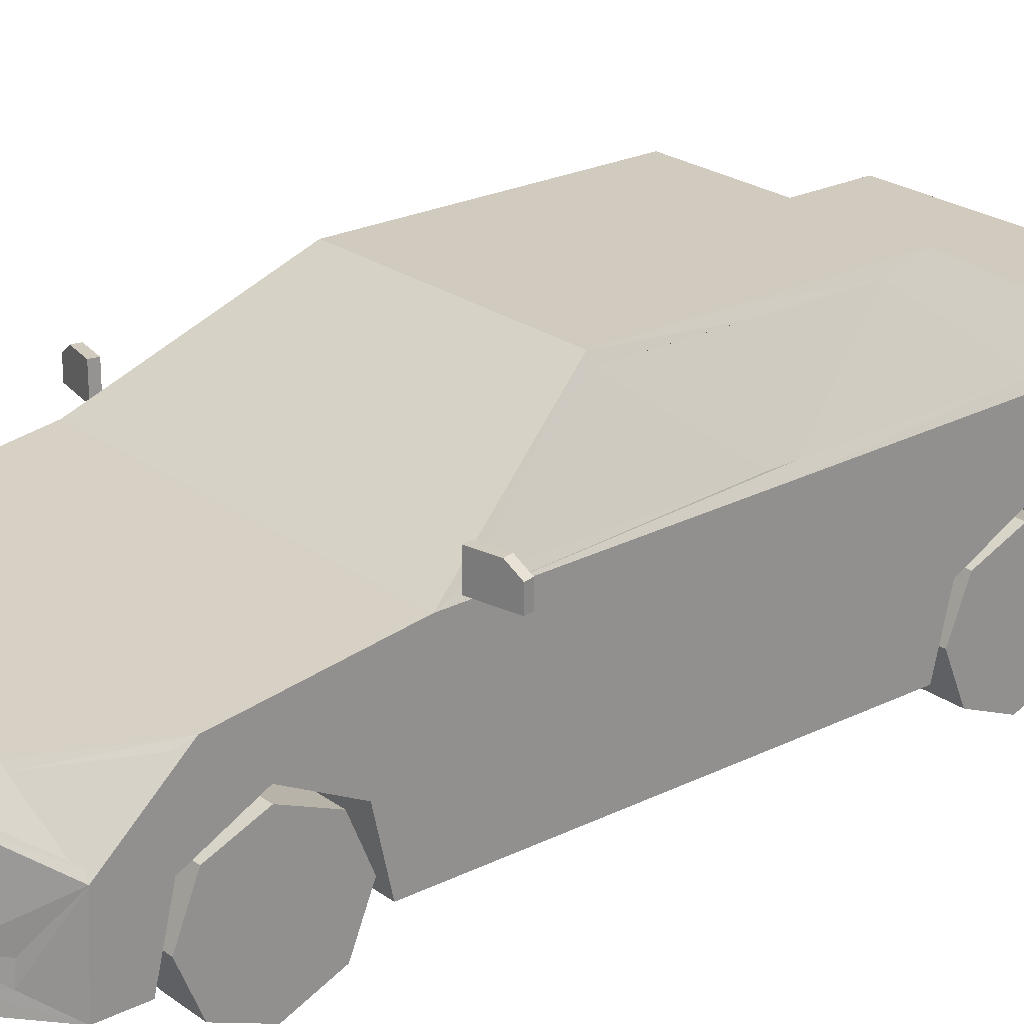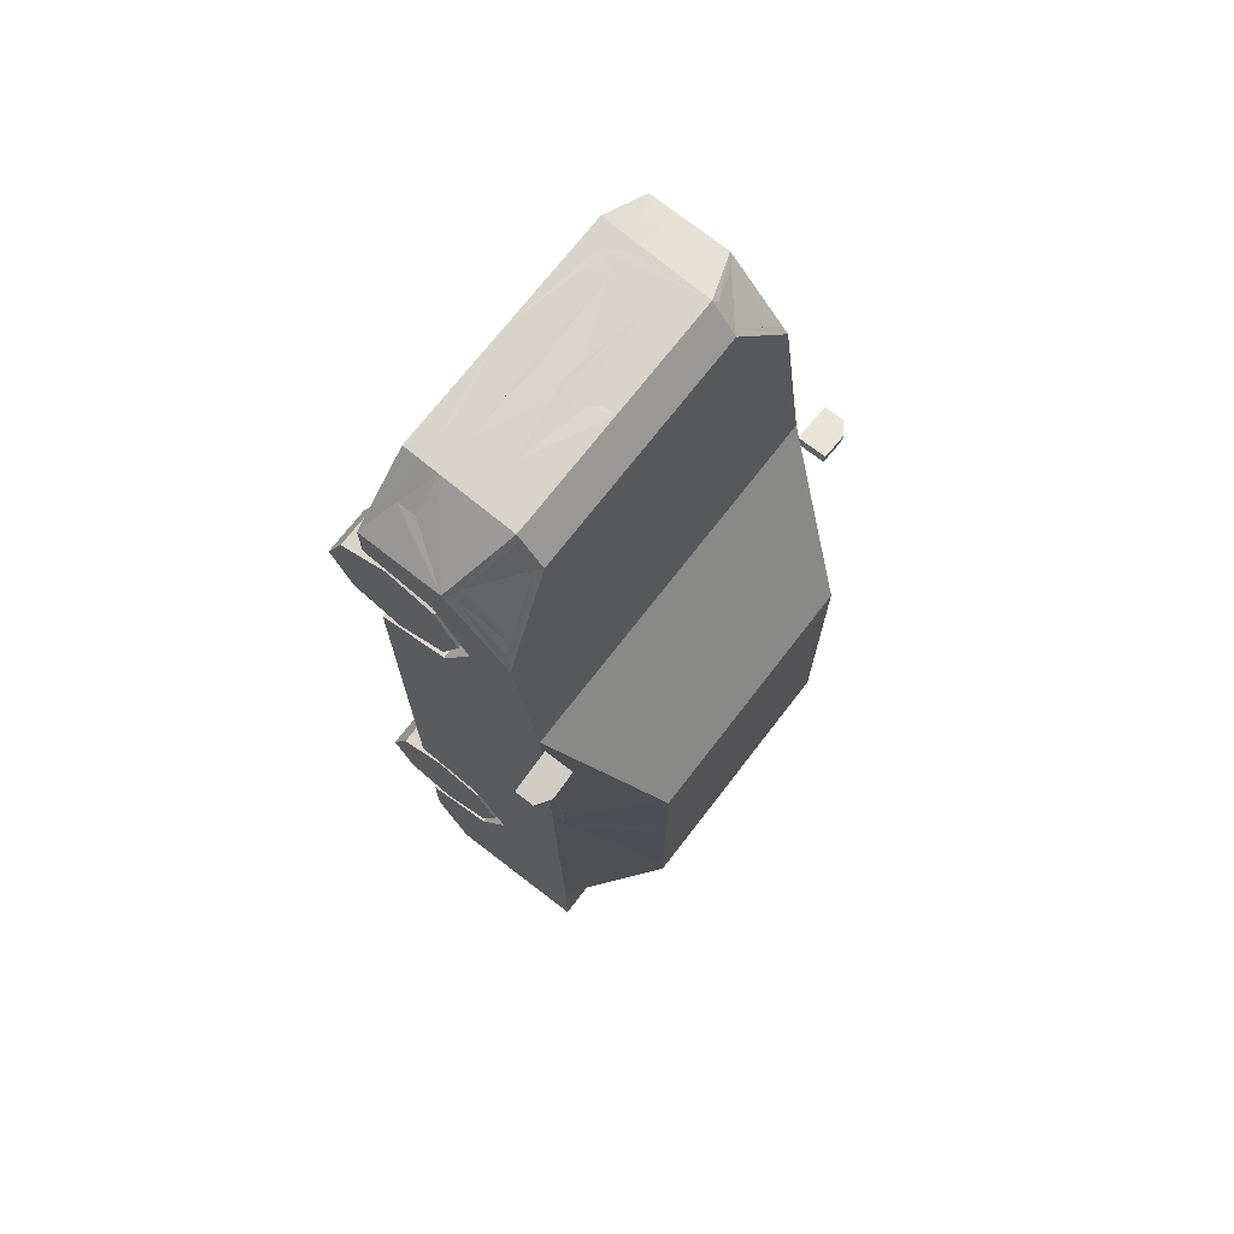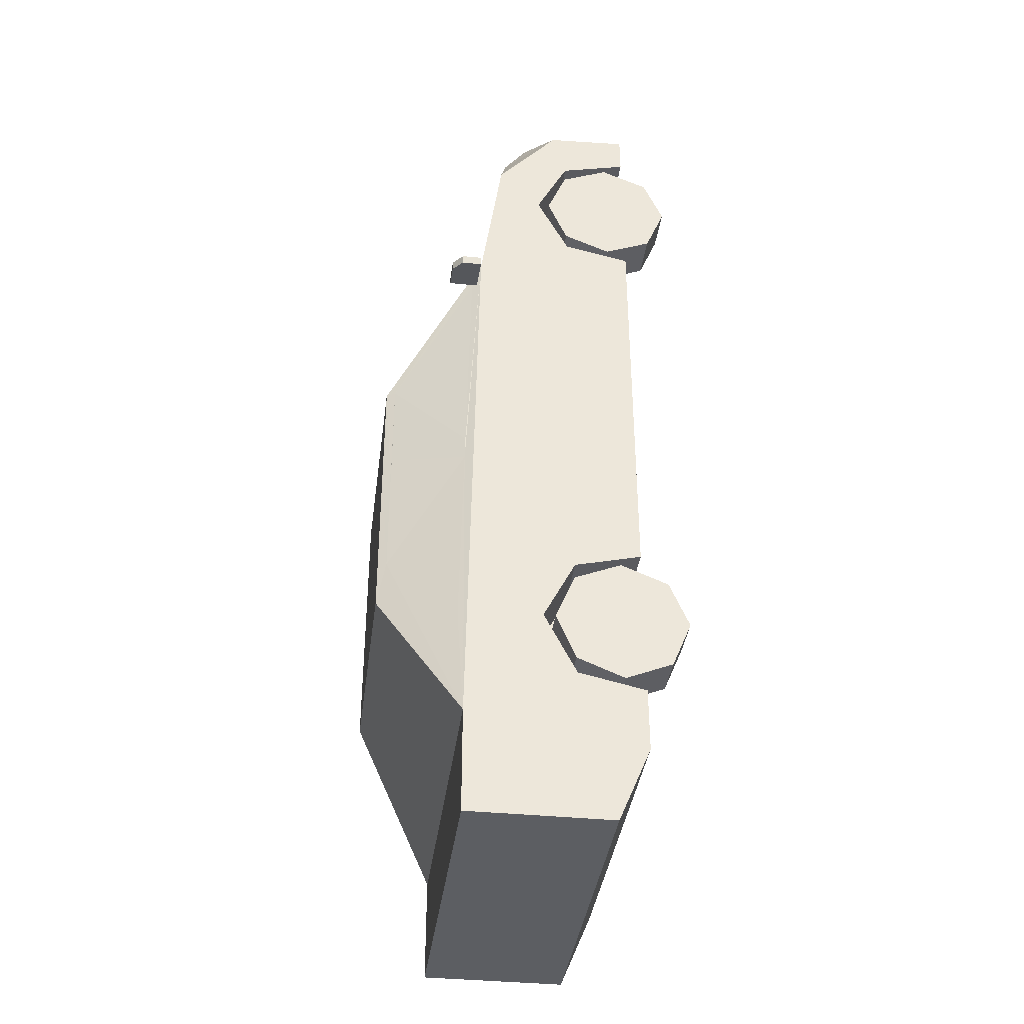
<metadata>
{"format":"obj","ext":"obj","renderer":"f3d","projection":"perspective","resolution":1024,"background":"white","views":[{"elev":23.4,"azim":50.2,"up":"+Y"},{"elev":71.5,"azim":127.6,"up":"+Z"},{"elev":-37.8,"azim":-97.3,"up":"+Z"}]}
</metadata>
<code>
o Sedan_03_Yellow
v 0.2504 0.2453 -0.3586
v 0.2504 0.315 -0.4939
v 0.2504 0.2453 -0.6324
v 0.2504 0.2453 0.886
v 0.2504 0.315 0.7506
v 0.2504 0.2453 0.6122
v 0.3889 0.4812 -0.9695
v 0.3613 0.4687 0.4981
v 0.3772 0.4951 -0.4975
v 0.2535 0.6512 0.2005
v 0.2793 0.6443 -0.3139
v 0.3889 0.1007 -0.8037
v 0.3889 0.1702 -0.9695
v 0.3889 0.315 0.7506
v 0.3889 0.2453 0.6122
v 0.3889 0.2453 0.886
v 0.2504 0.1007 0.58
v 0.3889 0.1007 0.58
v 0.2504 0.1007 0.9212
v 0.3889 0.1007 0.9212
v 0.3889 0.315 -0.4939
v 0.3889 0.2453 -0.6324
v 0.3889 0.2453 -0.3586
v 0.2504 0.1007 -0.6646
v 0.3889 0.1007 -0.6646
v 0.2504 0.1007 -0.3233
v 0.3889 0.1007 -0.3233
v 0.3889 0.1007 1.008
v 0.2573 0.1007 1.121
v 0.2688 0.3726 1.023
v 0.3776 0.3939 0.8788
v 0.3771 0.2888 0.9956
v 0.2694 0.335 1.072
v 0.2789 0.644 0.1822
v 0.3772 0.4769 0.4544
v 0.3775 0.486 -0.02066
v 0.2787 0.6439 -0.02066
v 0.3769 0.4867 -0.07391
v 0.3889 0.4571 0.517
v 0.2794 0.6444 -0.07391
v 0.2674 0.6628 0.1816
v 0.3484 0.5116 -0.6848
v 0.2537 0.6518 -0.4315
v 0.3889 0.4677 -0.04725
v 0.2674 0.6628 -0.04725
v 0.3889 0.4812 -0.7398
v 0.2674 0.6628 -0.4116
v 0.2573 0.3302 1.092
v 0.3889 0.2744 0.9988
v 0.3889 0.4089 0.8482
v 0.2573 0.3835 1.023
v 0.1598 0.2557 1.101
v 0.1872 0.1744 1.111
v 0.1642 0.1348 1.117
v 0.2573 0.1744 1.111
v 0.2573 0.1348 1.116
v 0.2084 0.1348 1.116
v 0.2378 0.1744 1.111
v 0.3889 0.3384 -0.9695
v 0.3889 0.4201 -0.9695
v 0.3889 0.4201 -0.8925
v 0.3889 0.3968 -0.8692
v 0.3889 0.3384 -0.9276
v 0.2751 0.4093 -0.9695
v 0.222 0.3384 -0.9695
v 0.1667 0.415 -0.9695
v 0.1325 0.3384 -0.9695
v 0.3401 0.2191 -0.9695
v 0.04676 0.1744 1.111
v 0.04676 0.229 1.105
v 0.04676 0.1792 1.11
v 0.05181 0.4037 -0.9695
v 0.05181 0.3515 -0.9695
v 0.01952 0.2846 1.096
v 0.3714 0.4185 -0.9695
v 0.3484 0.3384 -0.9695
v 0.3624 0.391 0.8989
v 0.3639 0.2945 1.005
v 0.3216 0.1744 1.056
v 0.3216 0.1348 1.06
v 0.1916 0.3235 1.093
v -0.2504 0.2453 -0.3586
v -0.2504 0.315 -0.4939
v -0.2504 0.2453 -0.6324
v -0.2504 0.2453 0.886
v -0.2504 0.315 0.7506
v -0.2504 0.2453 0.6122
v -0.3889 0.4812 -0.9695
v -0.3613 0.4687 0.4981
v -0.3772 0.4951 -0.4975
v -0.2535 0.6512 0.2005
v -0.2793 0.6443 -0.3139
v 0 0.1007 1.121
v 0 0.4812 -0.9695
v 0 0.4812 -0.7398
v -0.3889 0.1007 -0.8037
v -0.3889 0.1702 -0.9695
v -0.3889 0.315 0.7506
v -0.3889 0.2453 0.6122
v -0.3889 0.2453 0.886
v -0.2504 0.1007 0.58
v -0.3889 0.1007 0.58
v -0.2504 0.1007 0.9212
v -0.3889 0.1007 0.9212
v -0.3889 0.315 -0.4939
v -0.3889 0.2453 -0.6324
v -0.3889 0.2453 -0.3586
v -0.2504 0.1007 -0.6646
v -0.3889 0.1007 -0.6646
v -0.2504 0.1007 -0.3233
v -0.3889 0.1007 -0.3233
v 0 0.3302 1.092
v -0.3889 0.1007 1.008
v -0.2573 0.1007 1.121
v -0.2688 0.3726 1.023
v -0.3776 0.3939 0.8788
v -0.3771 0.2888 0.9956
v -0.2694 0.335 1.072
v -0.2789 0.644 0.1822
v -0.3772 0.4769 0.4544
v -0.3775 0.486 -0.02066
v -0.2787 0.6439 -0.02066
v -0.3769 0.4867 -0.07391
v -0.3889 0.4571 0.517
v -0.2794 0.6444 -0.07391
v -0.2674 0.6628 0.1816
v -0.3484 0.5116 -0.6848
v -0.2537 0.6518 -0.4315
v -0.3889 0.4677 -0.04725
v -0.2674 0.6628 -0.04725
v -0.3889 0.4812 -0.7398
v -0.2674 0.6628 -0.4116
v 0 0.5116 -0.6848
v -0.2573 0.3302 1.092
v -0.3889 0.2744 0.9988
v -0.3889 0.4089 0.8482
v -0.2573 0.3835 1.023
v 0 0.2333 1.104
v -0.1598 0.2557 1.101
v 0 0.1348 1.117
v -0.1872 0.1744 1.111
v -0.1642 0.1348 1.117
v -0.2573 0.1744 1.111
v -0.2573 0.1348 1.116
v -0.2084 0.1348 1.116
v -0.2378 0.1744 1.111
v -0.3889 0.3384 -0.9695
v -0.3889 0.4201 -0.9695
v -0.3889 0.4201 -0.8925
v -0.3889 0.3968 -0.8692
v -0.3889 0.3384 -0.9276
v -0.2751 0.4093 -0.9695
v -0.222 0.3384 -0.9695
v 0 0.3384 -0.9695
v 0 0.415 -0.9695
v -0.1667 0.415 -0.9695
v -0.1325 0.3384 -0.9695
v 0 0.2191 -0.9695
v -0.3401 0.2191 -0.9695
v 0 0.229 1.105
v -0.04676 0.1744 1.111
v -0.04676 0.229 1.105
v -0.04676 0.1792 1.11
v 0 0.3515 -0.9695
v 0 0.4037 -0.9695
v -0.05181 0.4037 -0.9695
v -0.05181 0.3515 -0.9695
v 0 0.3032 1.094
v 0 0.2659 1.099
v -0.01952 0.2846 1.096
v -0.3714 0.4185 -0.9695
v -0.3484 0.3384 -0.9695
v -0.3624 0.391 0.8989
v -0.3639 0.2945 1.005
v -0.3216 0.1744 1.056
v -0.3216 0.1348 1.06
v -0.1916 0.3235 1.093
v 0.3874 0.4661 0.4733
v 0.3874 0.5303 0.4733
v 0.3838 0.4661 0.4554
v 0.3838 0.5303 0.4554
v 0.4767 0.4661 0.4554
v 0.4731 0.4661 0.4376
v 0.4767 0.509 0.4554
v 0.4471 0.5303 0.4613
v 0.4436 0.5303 0.4435
v 0.4731 0.509 0.4376
v -0.3874 0.4661 0.4733
v -0.3874 0.5303 0.4733
v -0.3838 0.4661 0.4554
v -0.3838 0.5303 0.4554
v -0.4767 0.4661 0.4554
v -0.4731 0.4661 0.4376
v -0.4767 0.509 0.4554
v -0.4471 0.5303 0.4613
v -0.4436 0.5303 0.4435
v -0.4731 0.509 0.4376
f 2 23 1
f 3 21 2
f 24 22 3
f 5 16 4
f 6 14 5
f 17 15 6
f 65 68 67
f 36 34 35
f 95 7 94
f 97 12 96
f 161 142 54
f 123 122 125
f 45 132 130
f 151 105 136
f 19 16 20
f 3 1 26
f 26 23 27
f 164 166 72
f 145 141 139
f 32 77 78
f 80 28 49
f 8 91 89
f 69 163 161
f 97 158 68
f 49 16 14
f 38 11 40
f 132 131 92
f 51 39 136
f 19 93 103
f 42 95 133
f 136 135 116
f 52 112 74
f 39 41 8
f 58 56 55
f 80 55 56
f 61 63 59
f 59 75 60
f 66 67 72
f 168 169 74
f 6 4 19
f 137 112 48
f 76 64 75
f 78 30 33
f 107 83 82
f 105 84 83
f 84 109 108
f 100 86 85
f 98 87 86
f 99 101 87
f 157 159 153
f 119 121 120
f 160 163 70
f 132 128 131
f 103 100 85
f 83 108 110
f 86 101 103
f 110 107 82
f 35 41 39
f 117 173 116
f 135 113 175
f 126 89 91
f 92 123 125
f 124 119 120
f 9 46 47
f 32 48 49
f 30 50 51
f 118 137 115
f 170 112 139
f 144 146 143
f 143 176 144
f 147 150 149
f 147 171 172
f 167 157 156
f 152 172 171
f 174 115 173
f 179 180 178
f 184 179 178
f 181 187 183
f 180 182 178
f 187 182 183
f 185 187 186
f 181 185 186
f 190 189 188
f 188 195 194
f 193 196 191
f 190 192 193
f 192 197 193
f 197 195 196
f 195 191 196
f 52 53 57
f 37 38 40
f 43 133 127
f 2 21 23
f 3 22 21
f 24 25 22
f 5 14 16
f 6 15 14
f 17 18 15
f 94 7 60
f 94 60 75
f 66 155 94
f 158 154 67
f 66 94 75
f 68 158 67
f 66 75 64
f 65 76 59
f 66 64 65
f 59 13 68
f 67 66 65
f 65 59 68
f 36 37 34
f 88 131 95
f 95 46 7
f 94 88 95
f 97 13 12
f 53 69 161
f 161 141 142
f 142 140 54
f 54 53 161
f 123 121 122
f 130 126 41
f 45 47 132
f 130 41 45
f 129 131 88
f 88 148 149
f 129 88 149
f 136 124 129
f 113 135 136
f 100 104 113
f 100 113 136
f 136 129 149
f 136 149 150
f 98 100 136
f 111 102 99
f 99 98 136
f 136 150 151
f 151 147 97
f 97 96 109
f 97 109 106
f 111 99 136
f 107 111 136
f 151 97 106
f 105 107 136
f 151 106 105
f 19 4 16
f 26 24 3
f 3 2 1
f 26 1 23
f 164 167 166
f 166 165 72
f 72 73 164
f 177 112 134
f 134 143 146
f 145 144 114
f 134 146 145
f 139 177 134
f 160 138 139
f 162 160 139
f 139 134 145
f 145 114 93
f 93 140 142
f 141 161 163
f 145 93 142
f 141 163 162
f 145 142 141
f 141 162 139
f 32 31 77
f 49 48 55
f 49 55 79
f 56 29 28
f 49 79 80
f 80 56 28
f 8 10 91
f 69 71 163
f 68 13 97
f 97 159 158
f 18 27 23
f 18 23 21
f 15 18 21
f 22 25 12
f 14 15 21
f 22 12 13
f 21 22 13
f 13 59 63
f 13 63 62
f 21 13 62
f 61 60 7
f 21 62 61
f 14 21 61
f 61 7 46
f 44 39 50
f 61 46 44
f 14 61 44
f 44 50 49
f 49 28 20
f 49 20 16
f 14 44 49
f 38 9 11
f 92 125 130
f 131 129 123
f 131 123 90
f 92 130 132
f 131 90 92
f 136 137 51
f 51 50 39
f 39 124 136
f 108 109 96
f 96 12 25
f 96 25 24
f 108 96 24
f 26 27 18
f 108 24 26
f 102 111 110
f 110 108 26
f 26 18 17
f 19 20 28
f 110 26 17
f 19 28 29
f 110 17 19
f 101 102 110
f 113 104 103
f 101 110 19
f 114 113 103
f 103 101 19
f 19 29 93
f 93 114 103
f 42 46 95
f 135 134 118
f 135 118 174
f 115 137 136
f 116 173 115
f 135 174 117
f 116 115 136
f 135 117 116
f 169 138 52
f 52 81 112
f 112 168 74
f 74 169 52
f 8 89 124
f 41 126 91
f 41 91 10
f 8 124 39
f 41 10 8
f 58 57 56
f 80 79 55
f 59 60 61
f 61 62 63
f 59 76 75
f 165 155 66
f 67 154 164
f 67 164 73
f 72 165 66
f 67 73 72
f 168 170 169
f 19 17 6
f 6 5 4
f 48 51 137
f 137 134 112
f 76 65 64
f 78 77 30
f 107 105 83
f 105 106 84
f 84 106 109
f 100 98 86
f 98 99 87
f 99 102 101
f 148 88 94
f 94 155 156
f 157 154 158
f 148 94 156
f 157 158 159
f 171 148 156
f 152 171 156
f 159 97 147
f 147 172 153
f 152 156 157
f 159 147 153
f 153 152 157
f 119 122 121
f 160 162 163
f 163 71 70
f 47 46 42
f 47 42 43
f 133 95 131
f 127 133 131
f 132 47 43
f 128 127 131
f 132 43 128
f 103 104 100
f 110 82 83
f 83 84 108
f 103 85 86
f 86 87 101
f 110 111 107
f 34 37 40
f 40 45 41
f 39 44 38
f 39 38 36
f 34 40 41
f 39 36 35
f 35 34 41
f 117 174 173
f 143 134 135
f 113 114 144
f 113 144 176
f 175 143 135
f 113 176 175
f 126 124 89
f 92 90 123
f 126 130 125
f 125 122 119
f 126 125 119
f 123 129 124
f 121 123 124
f 124 126 119
f 120 121 124
f 45 40 11
f 9 38 44
f 47 45 11
f 9 44 46
f 47 11 9
f 50 31 32
f 78 33 48
f 49 50 32
f 32 78 48
f 48 33 30
f 77 31 50
f 51 48 30
f 30 77 50
f 118 134 137
f 139 138 169
f 170 168 112
f 139 169 170
f 112 177 139
f 144 145 146
f 143 175 176
f 149 148 147
f 147 151 150
f 147 148 171
f 156 155 165
f 156 165 166
f 164 154 157
f 156 166 167
f 167 164 157
f 152 153 172
f 174 118 115
f 179 181 180
f 178 182 184
f 184 185 179
f 183 180 181
f 181 186 187
f 180 183 182
f 187 184 182
f 185 184 187
f 181 179 185
f 190 191 189
f 194 192 188
f 188 189 195
f 191 190 193
f 193 197 196
f 190 188 192
f 192 194 197
f 197 194 195
f 195 189 191
f 48 112 81
f 52 138 160
f 48 81 52
f 58 55 48
f 29 56 57
f 57 58 48
f 52 160 70
f 57 48 52
f 93 29 57
f 54 140 93
f 71 69 53
f 54 93 57
f 70 71 53
f 53 54 57
f 52 70 53
f 37 36 38
f 127 128 43
f 43 42 133
o Wheel_FL
v 0.2931 0.1451 0.7506
v 0.3889 0.1451 0.7506
v 0.2931 0.1451 0.6065
v 0.3889 0.1451 0.6065
v 0.2931 0.04323 0.6487
v 0.3889 0.04323 0.6487
v 0.2931 0.001025 0.7506
v 0.3889 0.001025 0.7506
v 0.2931 0.04323 0.8525
v 0.3889 0.04323 0.8525
v 0.2931 0.1451 0.8947
v 0.3889 0.1451 0.8947
v 0.2931 0.247 0.8525
v 0.3889 0.247 0.8525
v 0.2931 0.2892 0.7506
v 0.3889 0.2892 0.7506
v 0.2931 0.247 0.6487
v 0.3889 0.247 0.6487
v 0.3889 0.07845 0.684
v 0.3889 0.1451 0.6563
v 0.3889 0.05083 0.7506
v 0.3889 0.07845 0.8173
v 0.3889 0.1451 0.8449
v 0.3889 0.2118 0.8173
v 0.3889 0.2394 0.7506
v 0.3889 0.2118 0.684
f 198 200 202
f 199 216 217
f 201 202 200
f 198 202 204
f 199 218 216
f 203 204 202
f 198 204 206
f 199 219 218
f 205 206 204
f 198 206 208
f 199 220 219
f 207 208 206
f 198 208 210
f 199 221 220
f 209 210 208
f 198 210 212
f 199 222 221
f 211 212 210
f 198 212 214
f 199 223 222
f 213 214 212
f 198 214 200
f 199 217 223
f 215 200 214
f 216 201 217
f 218 203 216
f 218 207 205
f 220 207 219
f 221 209 220
f 221 213 211
f 223 213 222
f 223 201 215
f 201 203 202
f 203 205 204
f 205 207 206
f 207 209 208
f 209 211 210
f 211 213 212
f 213 215 214
f 215 201 200
f 216 203 201
f 218 205 203
f 218 219 207
f 220 209 207
f 221 211 209
f 221 222 213
f 223 215 213
f 223 217 201
o Wheel_FR
v -0.2931 0.1451 0.7506
v -0.3889 0.1451 0.7506
v -0.2931 0.1451 0.6065
v -0.3889 0.1451 0.6065
v -0.2931 0.04323 0.6487
v -0.3889 0.04323 0.6487
v -0.2931 0.001025 0.7506
v -0.3889 0.001025 0.7506
v -0.2931 0.04323 0.8525
v -0.3889 0.04323 0.8525
v -0.2931 0.1451 0.8947
v -0.3889 0.1451 0.8947
v -0.2931 0.247 0.8525
v -0.3889 0.247 0.8525
v -0.2931 0.2892 0.7506
v -0.3889 0.2892 0.7506
v -0.2931 0.247 0.6487
v -0.3889 0.247 0.6487
v -0.3889 0.07845 0.684
v -0.3889 0.1451 0.6563
v -0.3889 0.05083 0.7506
v -0.3889 0.07845 0.8173
v -0.3889 0.1451 0.8449
v -0.3889 0.2118 0.8173
v -0.3889 0.2394 0.7506
v -0.3889 0.2118 0.684
f 224 228 226
f 225 243 242
f 226 229 227
f 224 230 228
f 225 242 244
f 230 229 228
f 224 232 230
f 225 244 245
f 232 231 230
f 224 234 232
f 225 245 246
f 234 233 232
f 224 236 234
f 225 246 247
f 236 235 234
f 224 238 236
f 225 247 248
f 238 237 236
f 224 240 238
f 225 248 249
f 240 239 238
f 224 226 240
f 225 249 243
f 226 241 240
f 227 242 243
f 229 244 242
f 244 233 245
f 233 246 245
f 235 247 246
f 237 248 247
f 239 249 248
f 249 227 243
f 226 228 229
f 230 231 229
f 232 233 231
f 234 235 233
f 236 237 235
f 238 239 237
f 240 241 239
f 226 227 241
f 227 229 242
f 229 231 244
f 244 231 233
f 233 235 246
f 235 237 247
f 237 239 248
f 239 241 249
f 249 241 227
o Wheel_RL
v 0.2931 0.1451 -0.494
v 0.3889 0.1451 -0.494
v 0.2931 0.1451 -0.638
v 0.3889 0.1451 -0.638
v 0.2931 0.04323 -0.5958
v 0.3889 0.04323 -0.5958
v 0.2931 0.001025 -0.494
v 0.3889 0.001025 -0.494
v 0.2931 0.04323 -0.3921
v 0.3889 0.04323 -0.3921
v 0.2931 0.1451 -0.3499
v 0.3889 0.1451 -0.3499
v 0.2931 0.247 -0.3921
v 0.3889 0.247 -0.3921
v 0.2931 0.2892 -0.494
v 0.3889 0.2892 -0.494
v 0.2931 0.247 -0.5958
v 0.3889 0.247 -0.5958
v 0.3889 0.07845 -0.5606
v 0.3889 0.1451 -0.5882
v 0.3889 0.05083 -0.494
v 0.3889 0.07845 -0.4273
v 0.3889 0.1451 -0.3997
v 0.3889 0.2118 -0.4273
v 0.3889 0.2394 -0.494
v 0.3889 0.2118 -0.5606
f 250 252 254
f 251 268 269
f 253 254 252
f 250 254 256
f 251 270 268
f 255 256 254
f 250 256 258
f 251 271 270
f 257 258 256
f 250 258 260
f 251 272 271
f 259 260 258
f 250 260 262
f 251 273 272
f 261 262 260
f 250 262 264
f 251 274 273
f 263 264 262
f 250 264 266
f 251 275 274
f 265 266 264
f 250 266 252
f 251 269 275
f 267 252 266
f 268 253 269
f 270 255 268
f 271 257 270
f 271 261 259
f 272 263 261
f 273 265 263
f 275 265 274
f 269 267 275
f 253 255 254
f 255 257 256
f 257 259 258
f 259 261 260
f 261 263 262
f 263 265 264
f 265 267 266
f 267 253 252
f 268 255 253
f 270 257 255
f 271 259 257
f 271 272 261
f 272 273 263
f 273 274 265
f 275 267 265
f 269 253 267
o Wheel_RR
v -0.2931 0.1451 -0.494
v -0.3889 0.1451 -0.494
v -0.2931 0.1451 -0.638
v -0.3889 0.1451 -0.638
v -0.2931 0.04323 -0.5958
v -0.3889 0.04323 -0.5958
v -0.2931 0.001025 -0.494
v -0.3889 0.001025 -0.494
v -0.2931 0.04323 -0.3921
v -0.3889 0.04323 -0.3921
v -0.2931 0.1451 -0.3499
v -0.3889 0.1451 -0.3499
v -0.2931 0.247 -0.3921
v -0.3889 0.247 -0.3921
v -0.2931 0.2892 -0.494
v -0.3889 0.2892 -0.494
v -0.2931 0.247 -0.5958
v -0.3889 0.247 -0.5958
v -0.3889 0.07845 -0.5606
v -0.3889 0.1451 -0.5882
v -0.3889 0.05083 -0.494
v -0.3889 0.07845 -0.4273
v -0.3889 0.1451 -0.3997
v -0.3889 0.2118 -0.4273
v -0.3889 0.2394 -0.494
v -0.3889 0.2118 -0.5606
f 276 280 278
f 277 295 294
f 280 279 278
f 276 282 280
f 277 294 296
f 282 281 280
f 276 284 282
f 277 296 297
f 284 283 282
f 276 286 284
f 277 297 298
f 286 285 284
f 276 288 286
f 277 298 299
f 288 287 286
f 276 290 288
f 277 299 300
f 290 289 288
f 276 292 290
f 277 300 301
f 292 291 290
f 276 278 292
f 277 301 295
f 278 293 292
f 279 294 295
f 281 296 294
f 283 297 296
f 285 298 297
f 298 289 299
f 289 300 299
f 291 301 300
f 293 295 301
f 280 281 279
f 282 283 281
f 284 285 283
f 286 287 285
f 288 289 287
f 290 291 289
f 292 293 291
f 278 279 293
f 279 281 294
f 281 283 296
f 283 285 297
f 285 287 298
f 298 287 289
f 289 291 300
f 291 293 301
f 293 279 295

</code>
